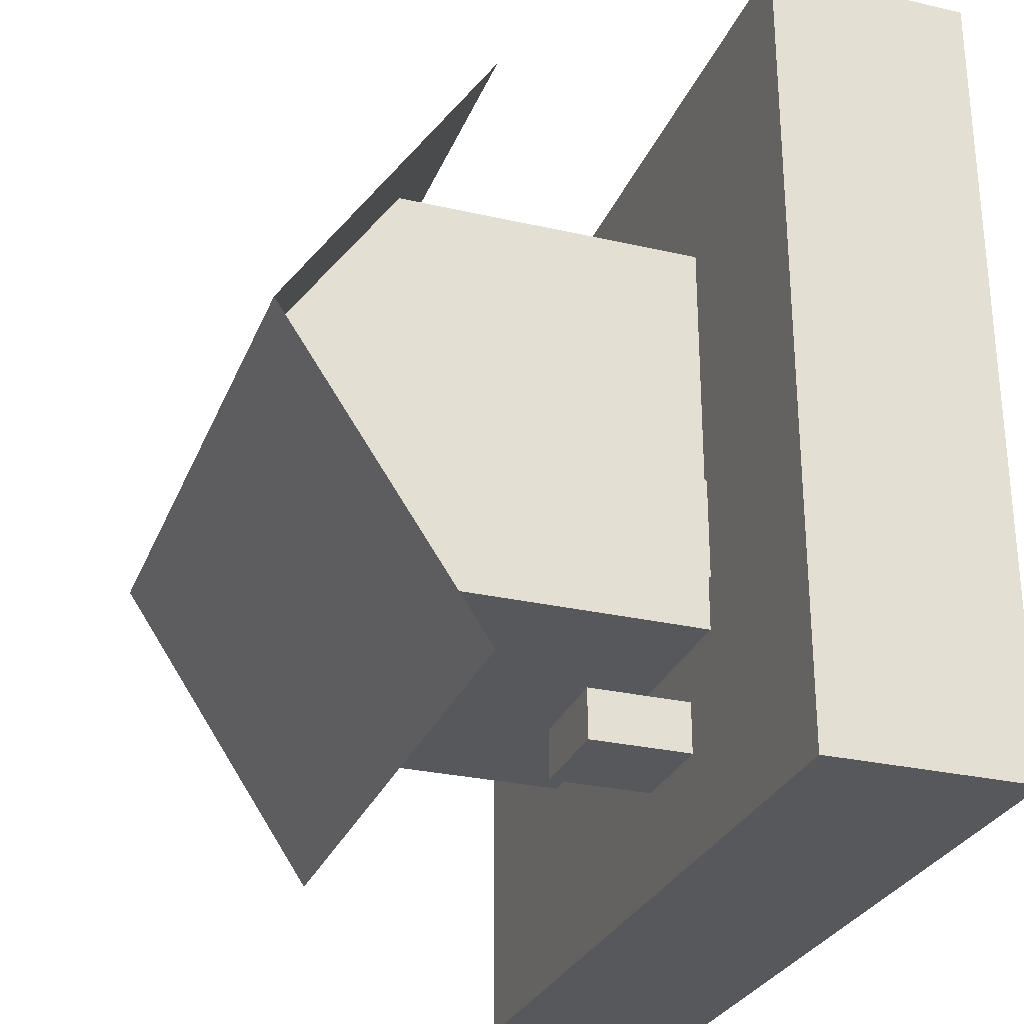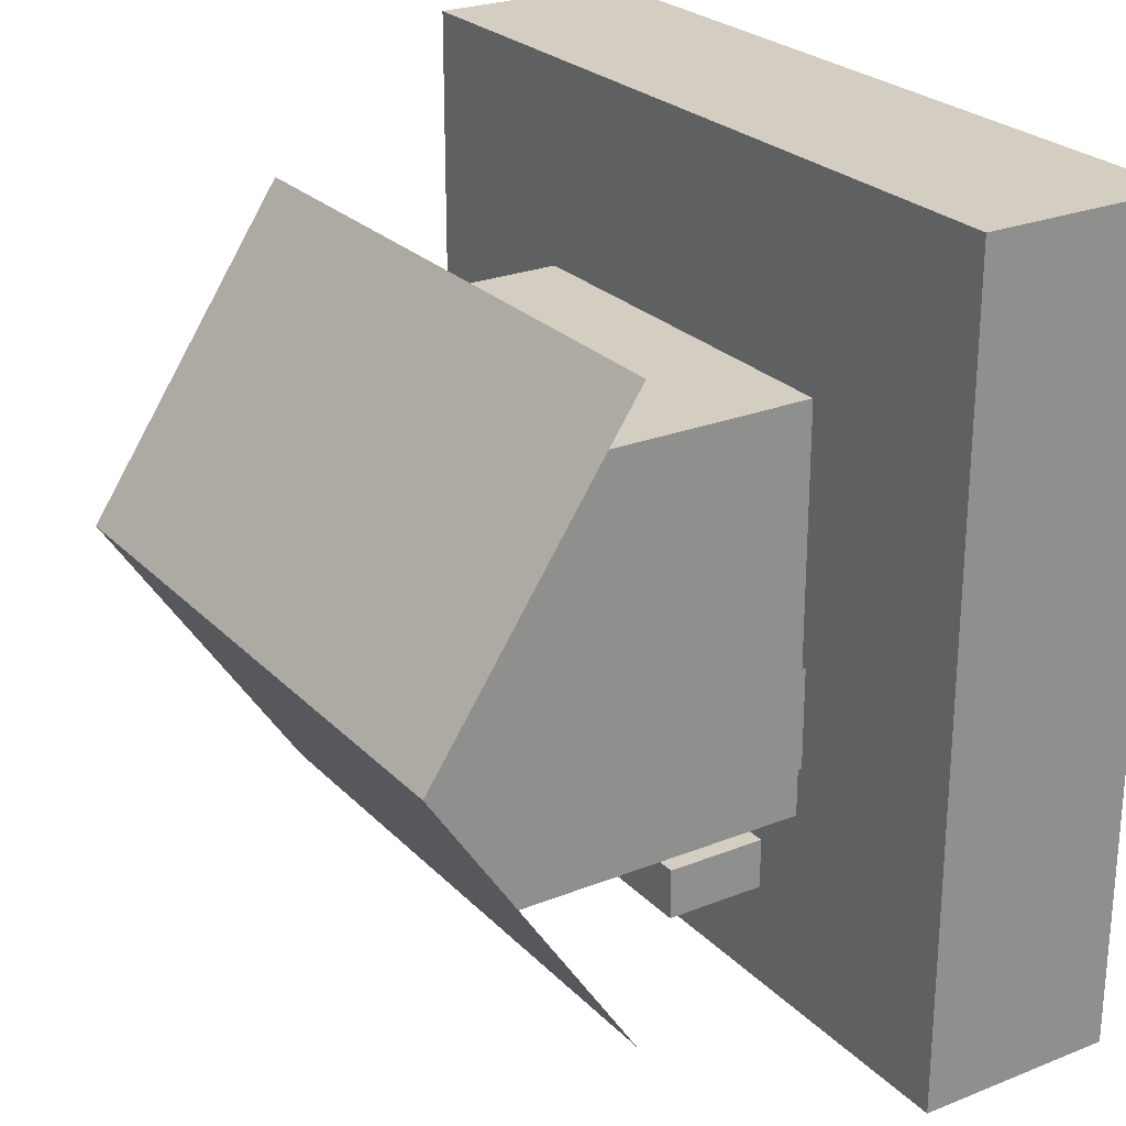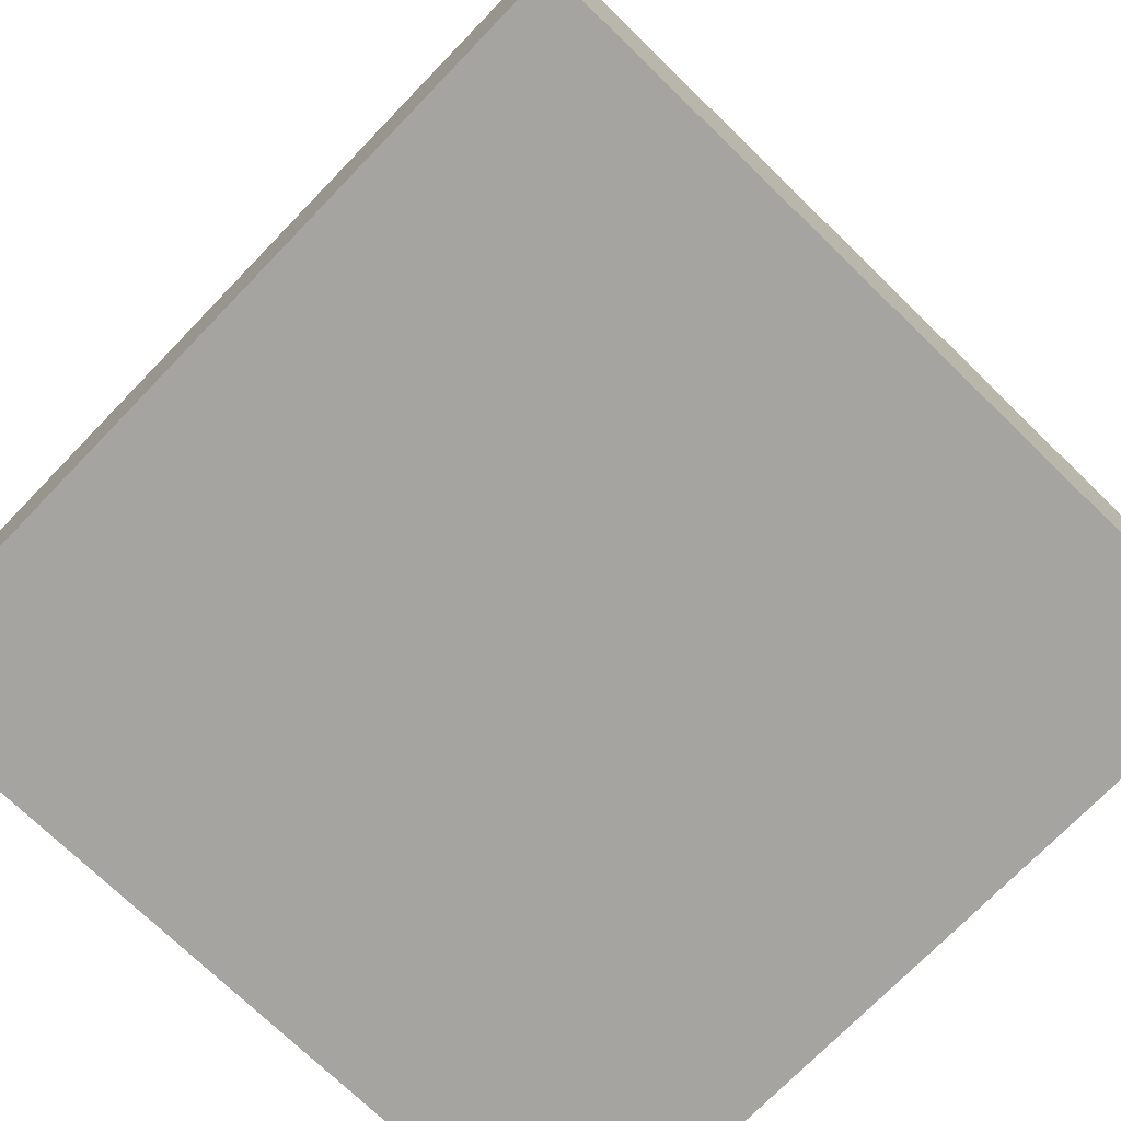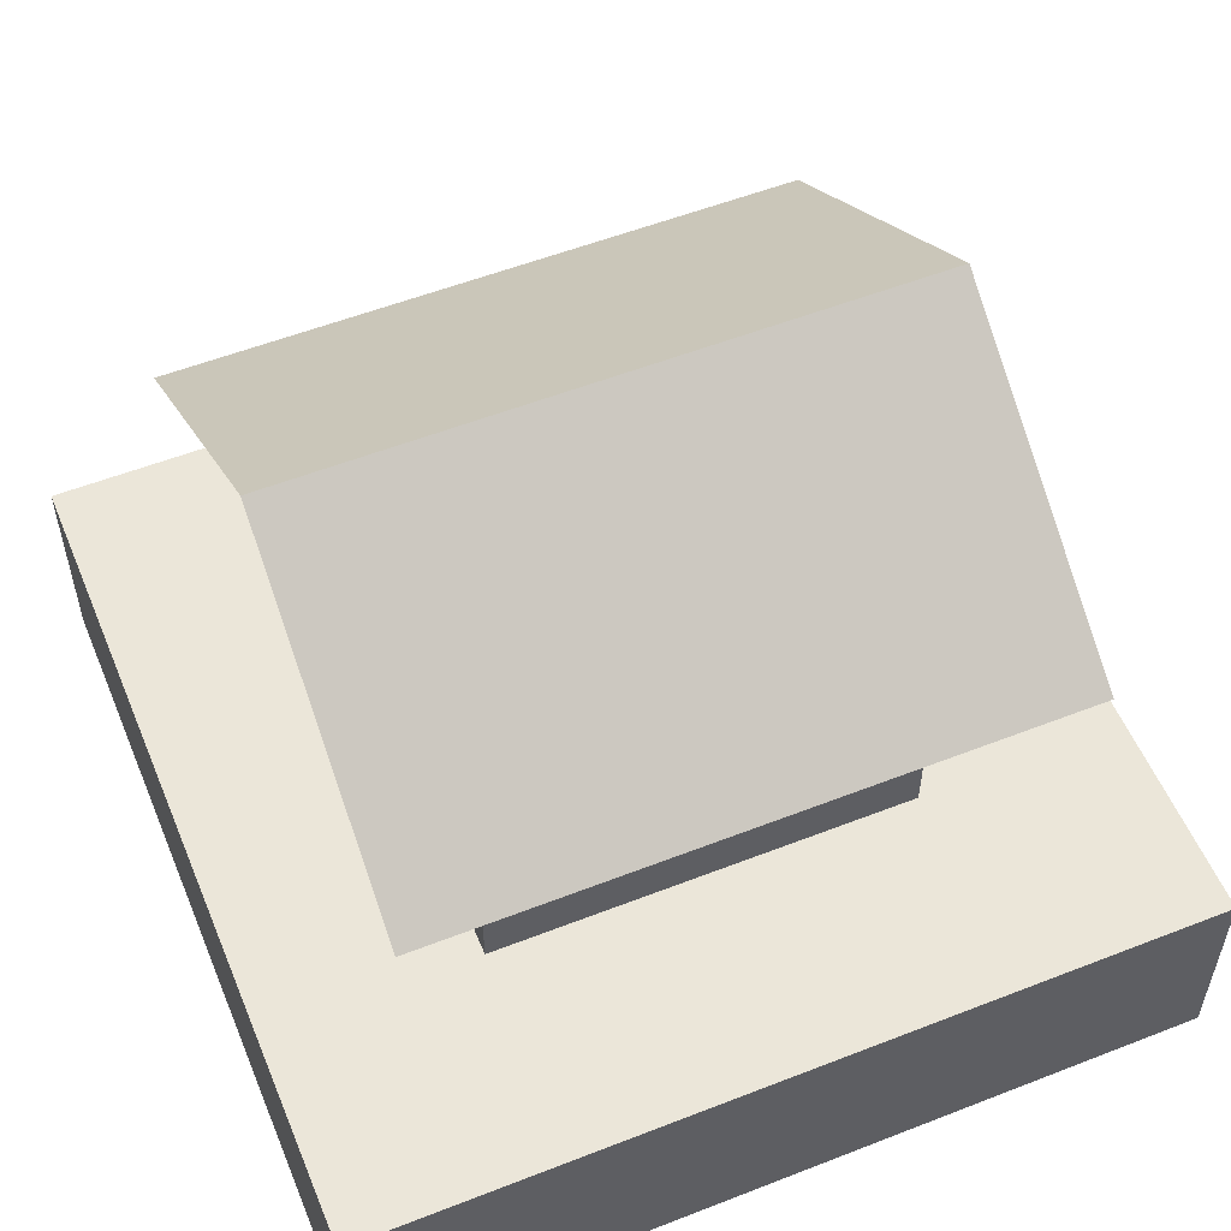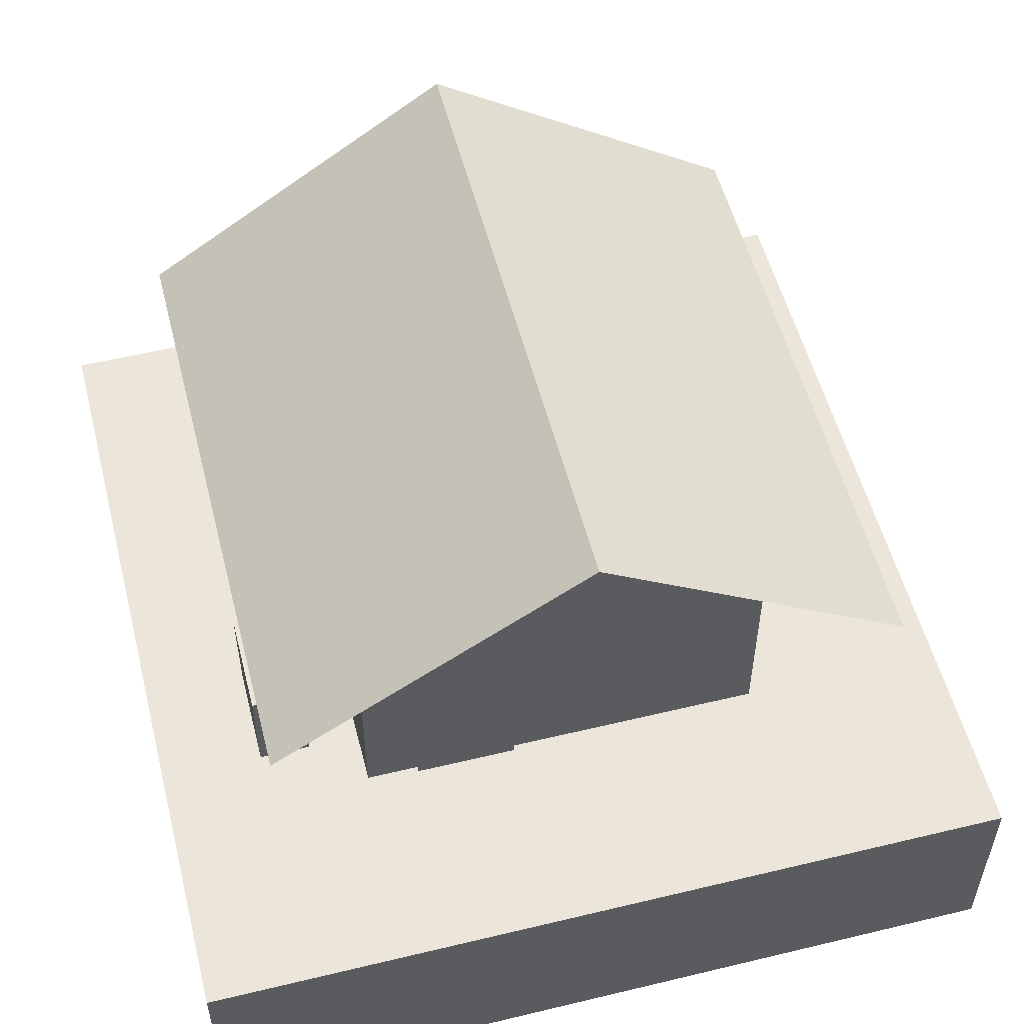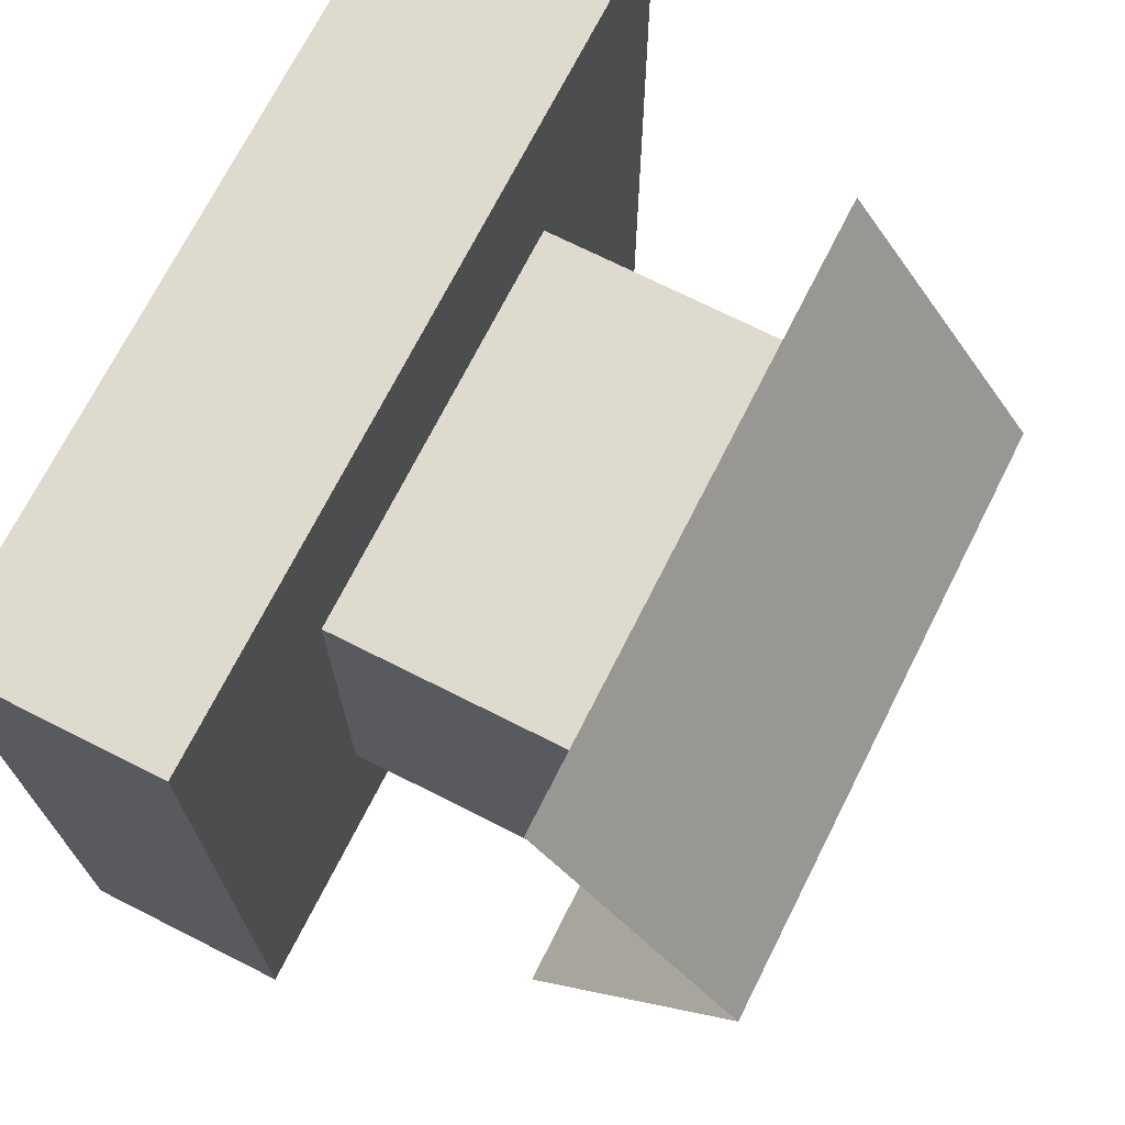
<metadata>
{"format":"obj","ext":"obj","renderer":"f3d","projection":"perspective","resolution":1024,"background":"white","views":[{"elev":-28.2,"azim":-109.2,"up":"+Z"},{"elev":25.1,"azim":-122.7,"up":"+Z"},{"elev":-73.4,"azim":135.9,"up":"+Y"},{"elev":55.1,"azim":-22.4,"up":"+Y"},{"elev":54.4,"azim":-104.3,"up":"+Y"},{"elev":71.3,"azim":116.8,"up":"+Z"}]}
</metadata>
<code>
o grass
v 0.125 0.0625 0.125
v 0.125 0.0625 -0.125
v 0.125 0 0.125
v 0.125 0 -0.125
v -0.125 0.0625 0.125
v -0.125 0.0625 -0.125
v -0.125 0 0.125
v -0.125 0 -0.125
f 2 1 3 4
f 7 5 6 8
f 5 1 2 6
f 4 3 7 8
f 3 1 5 7
f 6 2 4 8
o cuboid
v 0.0625 0.1562 0.0625
v 0.0625 0.1562 -0.0625
v 0.0625 0.0625 0.0625
v 0.0625 0.0625 -0.0625
v -0.0625 0.1562 0.0625
v -0.0625 0.1562 -0.0625
v -0.0625 0.0625 0.0625
v -0.0625 0.0625 -0.0625
f 12 11 15 16
f 11 9 13 15
f 14 10 12 16
f 10 9 11 12
f 15 13 14 16
f 13 9 10 14
o plane
v 0.09375 0.1992 0
v 0.09375 0.1367 -0.09375
v -0.09375 0.1992 0
v -0.09375 0.1367 -0.09375
f 17 18 20 19
o plane
v 0.09375 0.1367 0.09375
v 0.09375 0.1992 0
v -0.09375 0.1367 0.09375
v -0.09375 0.1992 0
f 21 22 24 23
o plane
v -0.06406 0.125 0.04688
v -0.06406 0.125 0.01562
v -0.06406 0.09375 0.04688
v -0.06406 0.09375 0.01562
f 25 26 28 27
o plane
v -0.06406 0.125 -0.01562
v -0.06406 0.125 -0.04688
v -0.06406 0.0625 -0.01562
v -0.06406 0.0625 -0.04688
f 29 30 32 31
o plane
v 0.04688 0.125 0.06406
v 0.01563 0.125 0.06406
v 0.04688 0.09375 0.06406
v 0.01563 0.09375 0.06406
f 33 34 36 35
o plane
v -0.01562 0.125 0.06406
v -0.04687 0.125 0.06406
v -0.01562 0.09375 0.06406
v -0.04687 0.09375 0.06406
f 37 38 40 39
o plane
v 0.04688 0.125 -0.06406
v 0.01563 0.125 -0.06406
v 0.04688 0.09375 -0.06406
v 0.01563 0.09375 -0.06406
f 41 42 44 43
o plane
v 0.06406 0.125 0.04688
v 0.06406 0.125 -0.04688
v 0.06406 0.09375 0.04688
v 0.06406 0.09375 -0.04688
f 45 46 48 47
o plane
v -0.0625 0.1992 0
v -0.0625 0.1562 0.0625
v -0.0625 0.1562 -0.0625
f 49 51 50
o plane
v 0.0625 0.1992 0
v 0.0625 0.1562 0.0625
v 0.0625 0.1562 -0.0625
f 52 54 53
o heatpump
v -0.01562 0.09375 -0.07812
v -0.01562 0.09375 -0.09375
v -0.01562 0.0625 -0.07812
v -0.01562 0.0625 -0.09375
v -0.04688 0.09375 -0.07812
v -0.04688 0.09375 -0.09375
v -0.04688 0.0625 -0.07812
v -0.04688 0.0625 -0.09375
f 56 55 57 58
f 61 59 60 62
f 59 55 56 60
f 58 57 61 62
f 57 55 59 61
f 60 56 58 62

</code>
